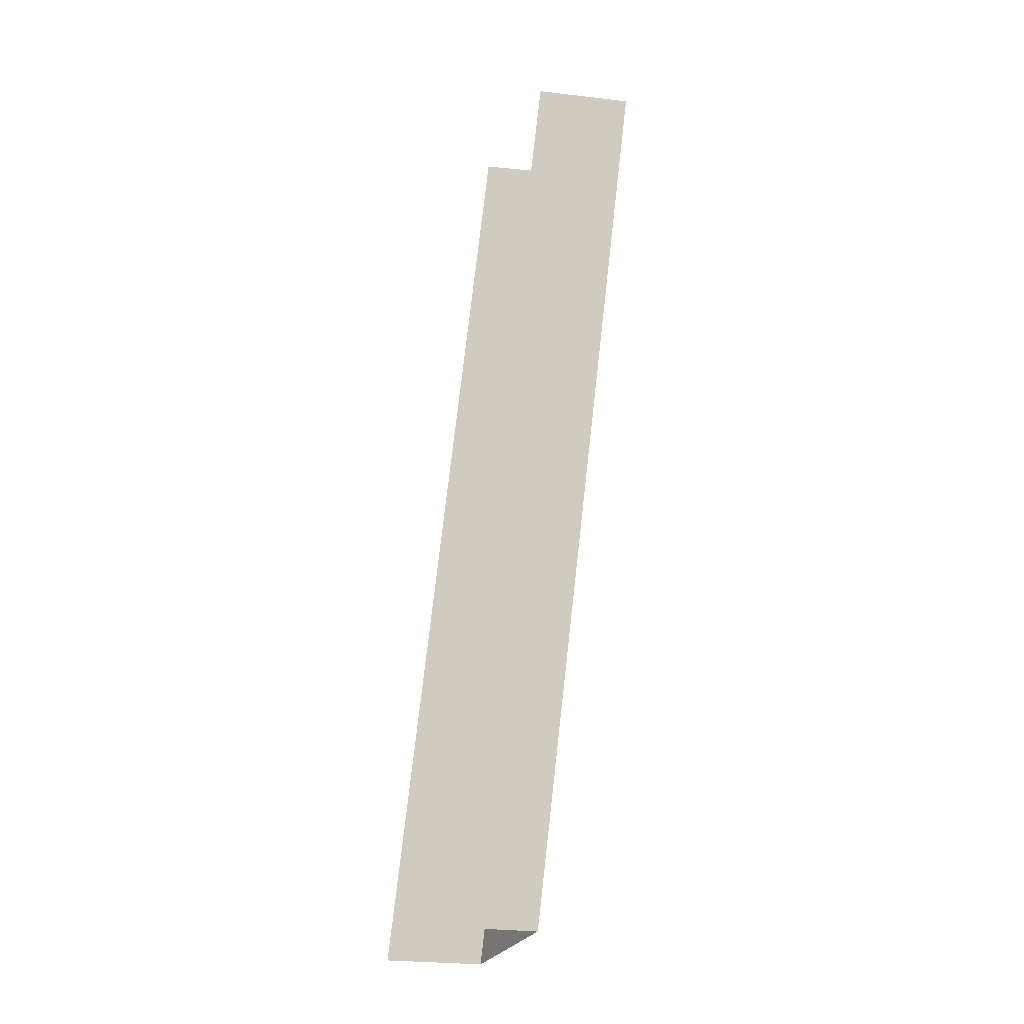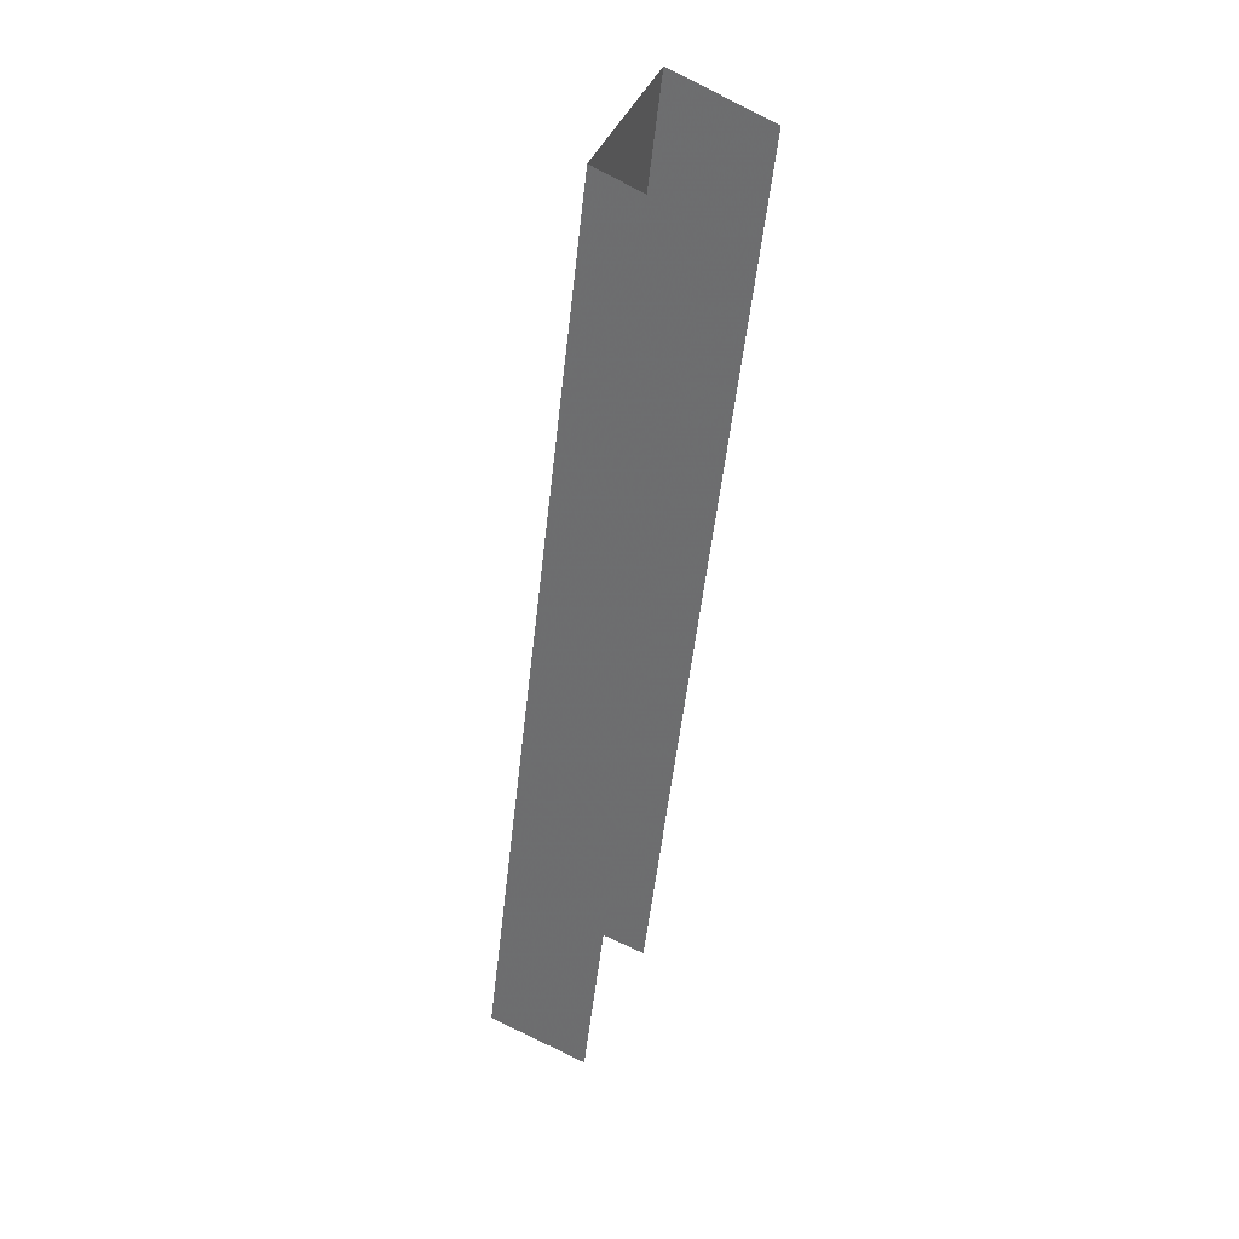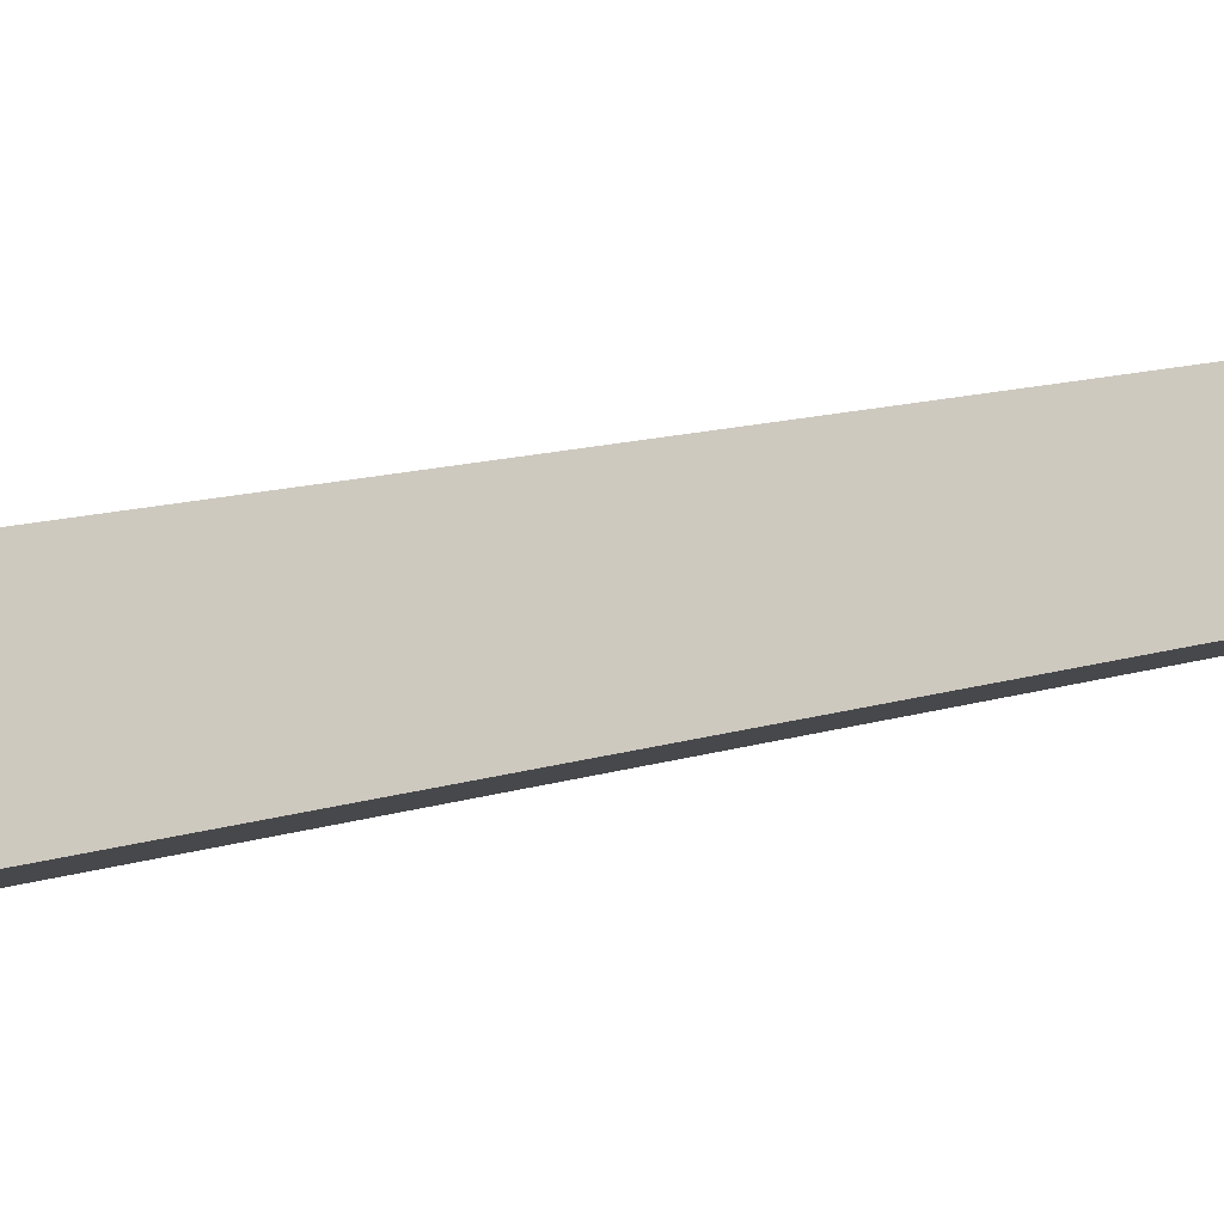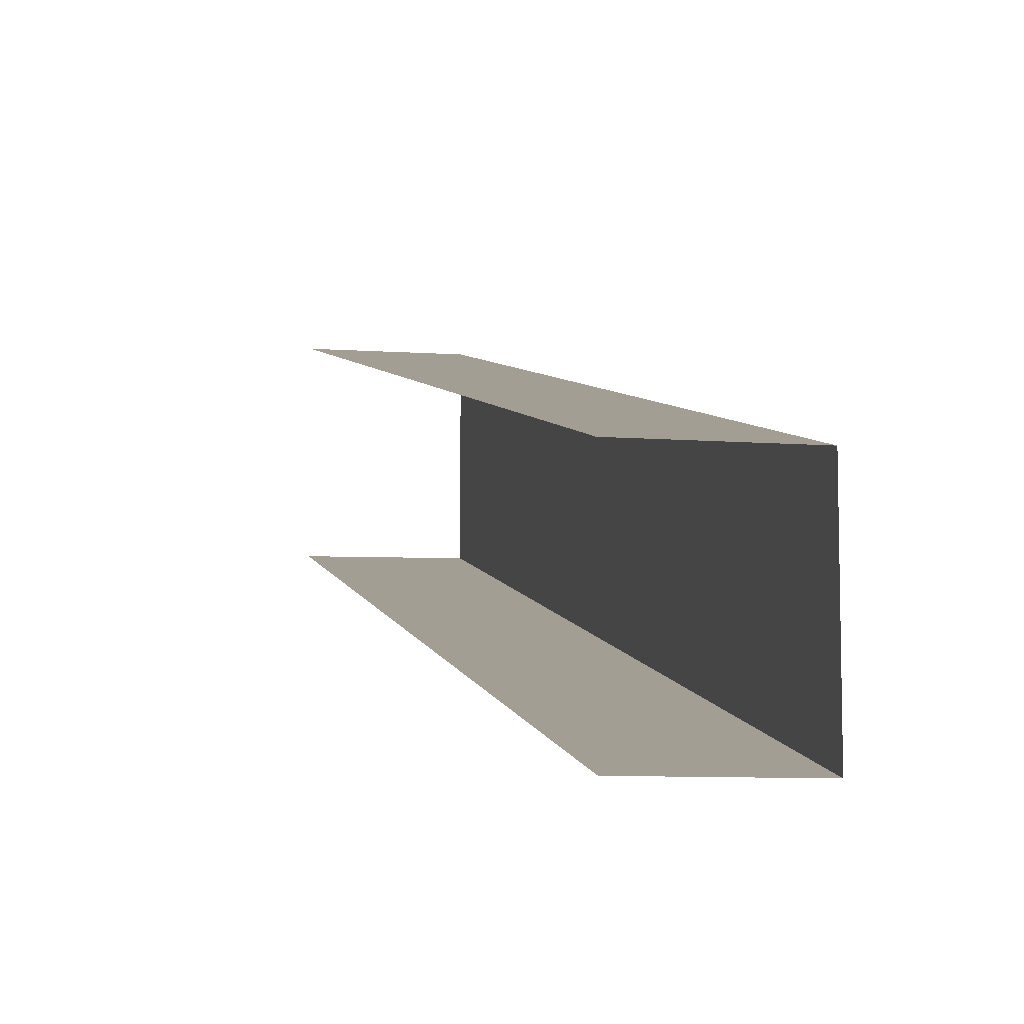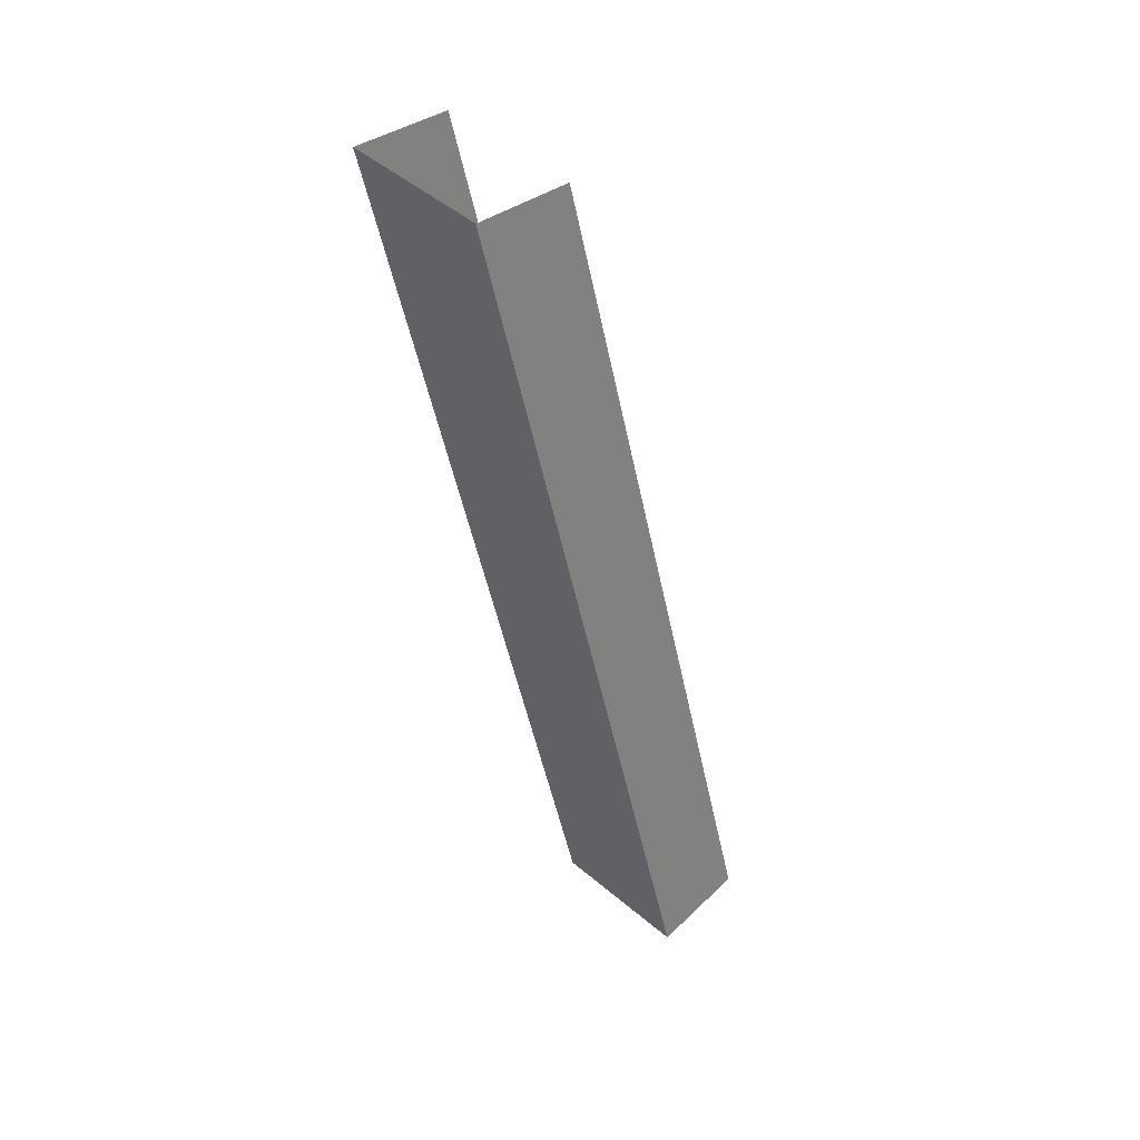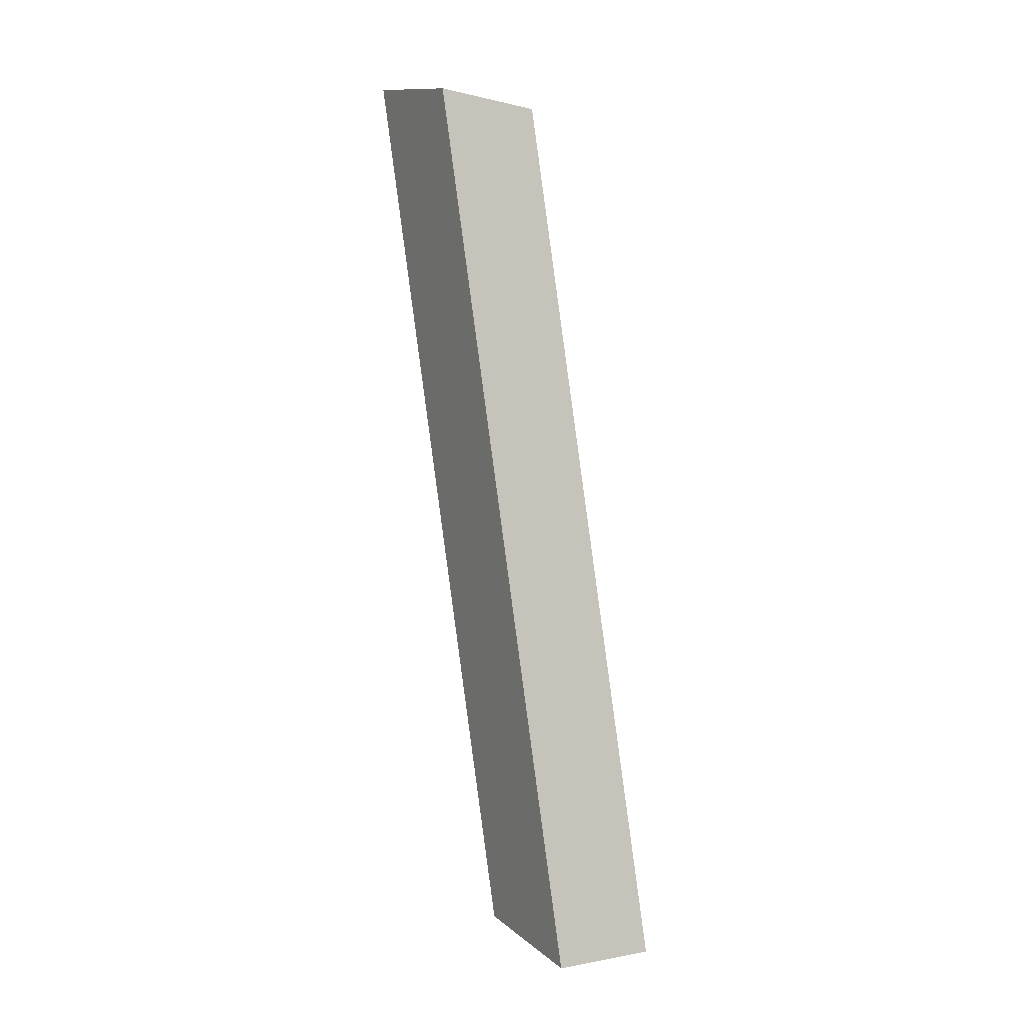
<metadata>
{"format":"obj","ext":"obj","renderer":"f3d","projection":"perspective","resolution":1024,"background":"white","views":[{"elev":-29.0,"azim":-25.0,"up":"+Y"},{"elev":49.2,"azim":-154.7,"up":"+Y"},{"elev":-14.0,"azim":57.8,"up":"+Z"},{"elev":-10.7,"azim":-11.1,"up":"+Z"},{"elev":51.7,"azim":132.0,"up":"+Y"},{"elev":12.7,"azim":149.8,"up":"+Y"}]}
</metadata>
<code>
v 0 -1.75 -0.4277
v 0 -0.5 -0.08322
v 0.15 -0.4702 -0.075
v 0.15 -1.74 -0.425
v 0 -1.75 -0.2277
v 0.15 -1.74 -0.225
v 0.15 -0.4702 0.125
v 0 -0.5 0.1168
v 0.15 -1.74 -0.225
v 0.15 -1.74 -0.425
v 0.15 -0.4702 -0.075
v 0.15 -0.4702 0.125
g mesh7152746
f 1 2 3
f 3 4 1
f 5 6 7
f 7 8 5
g mesh7152747
f 9 10 11
f 11 12 9

</code>
